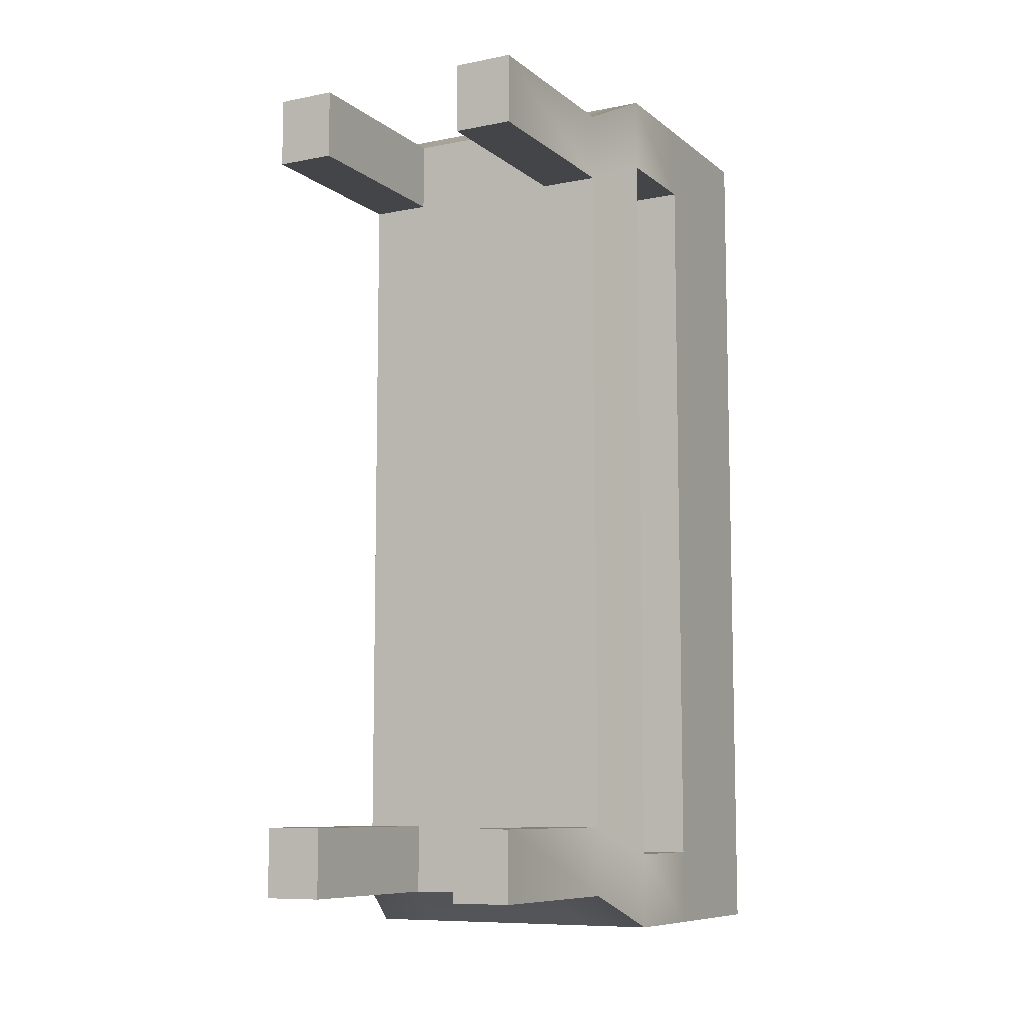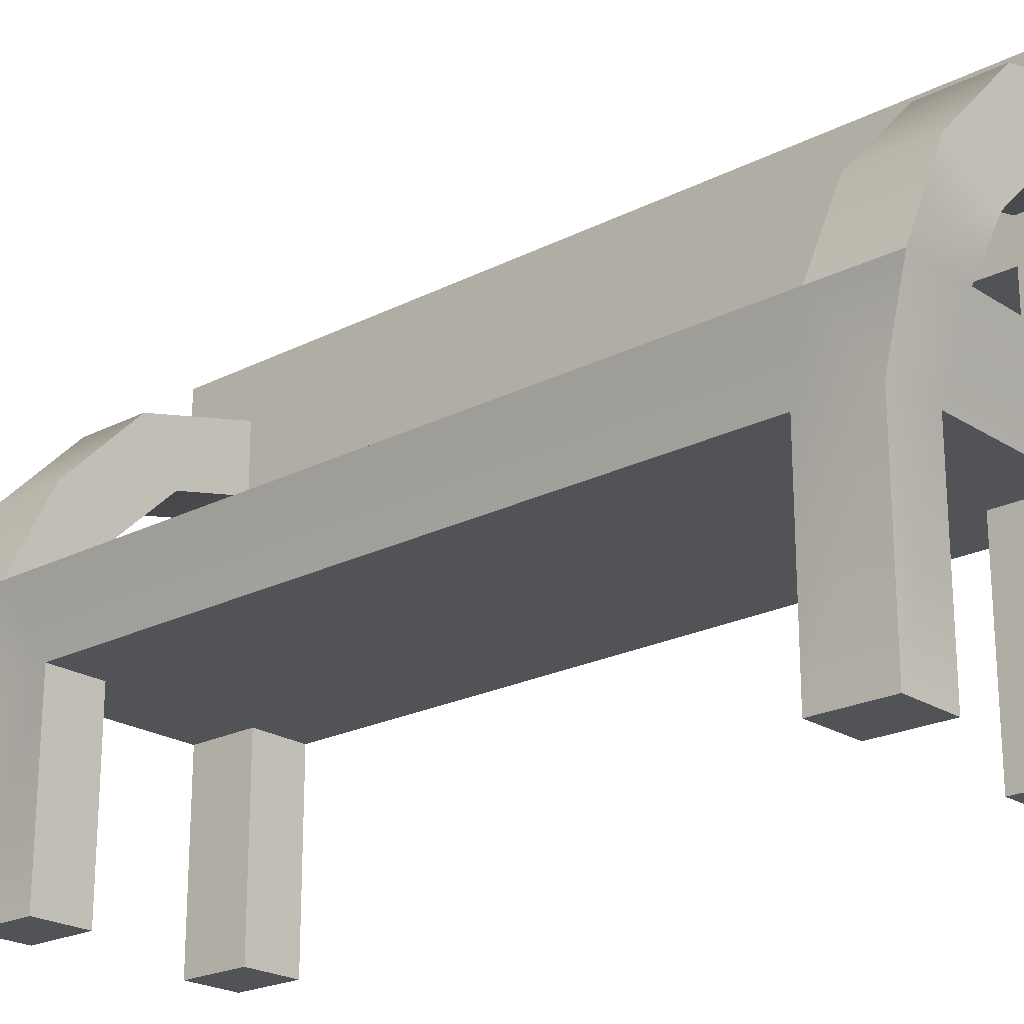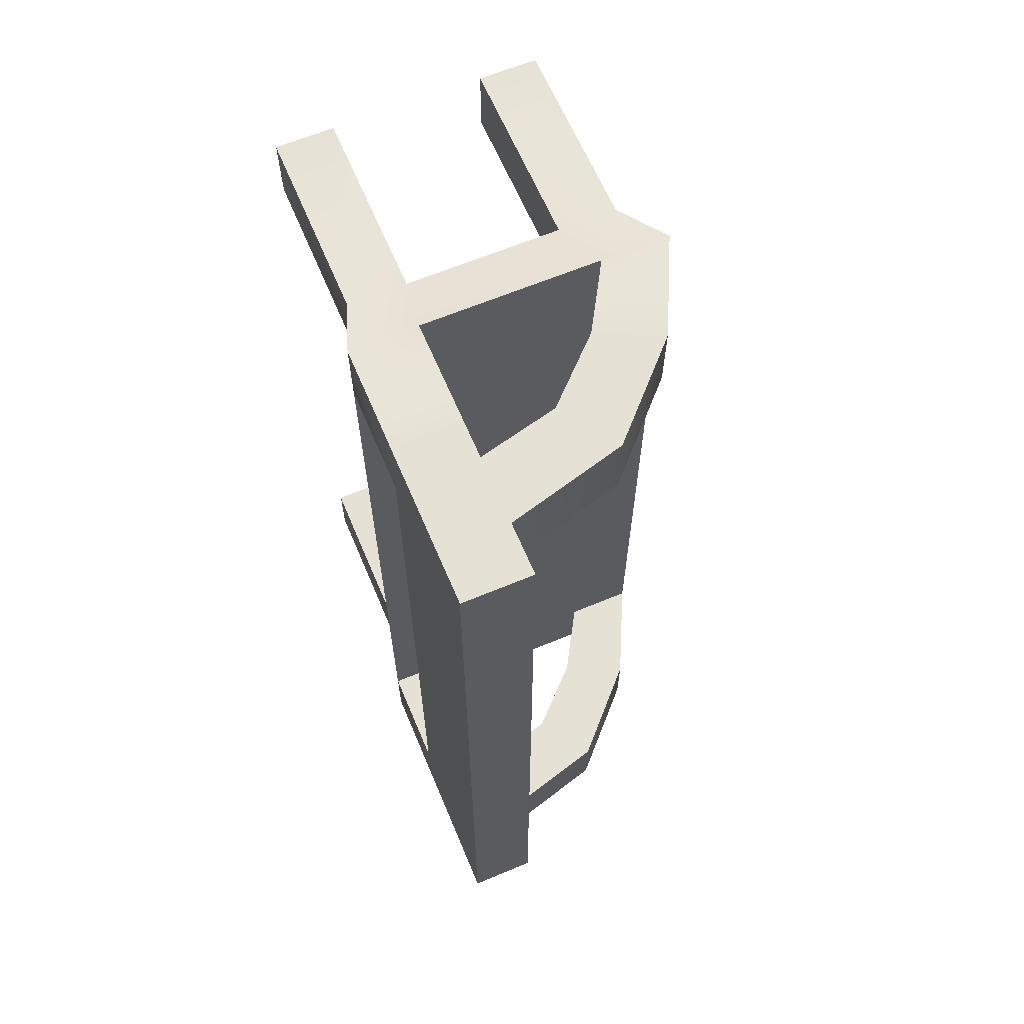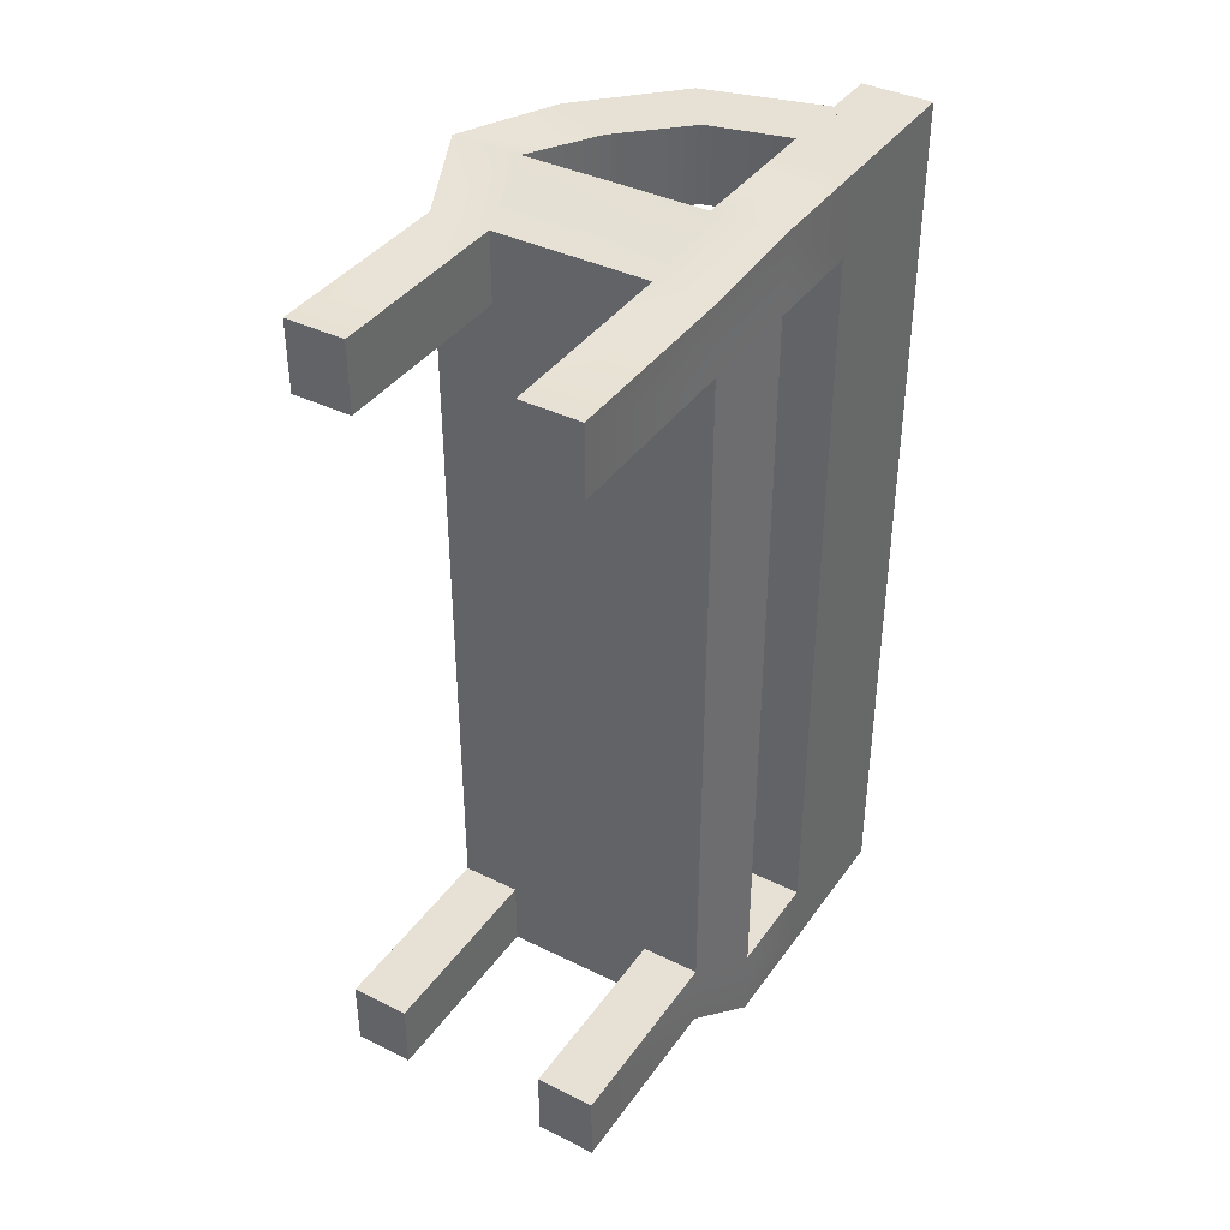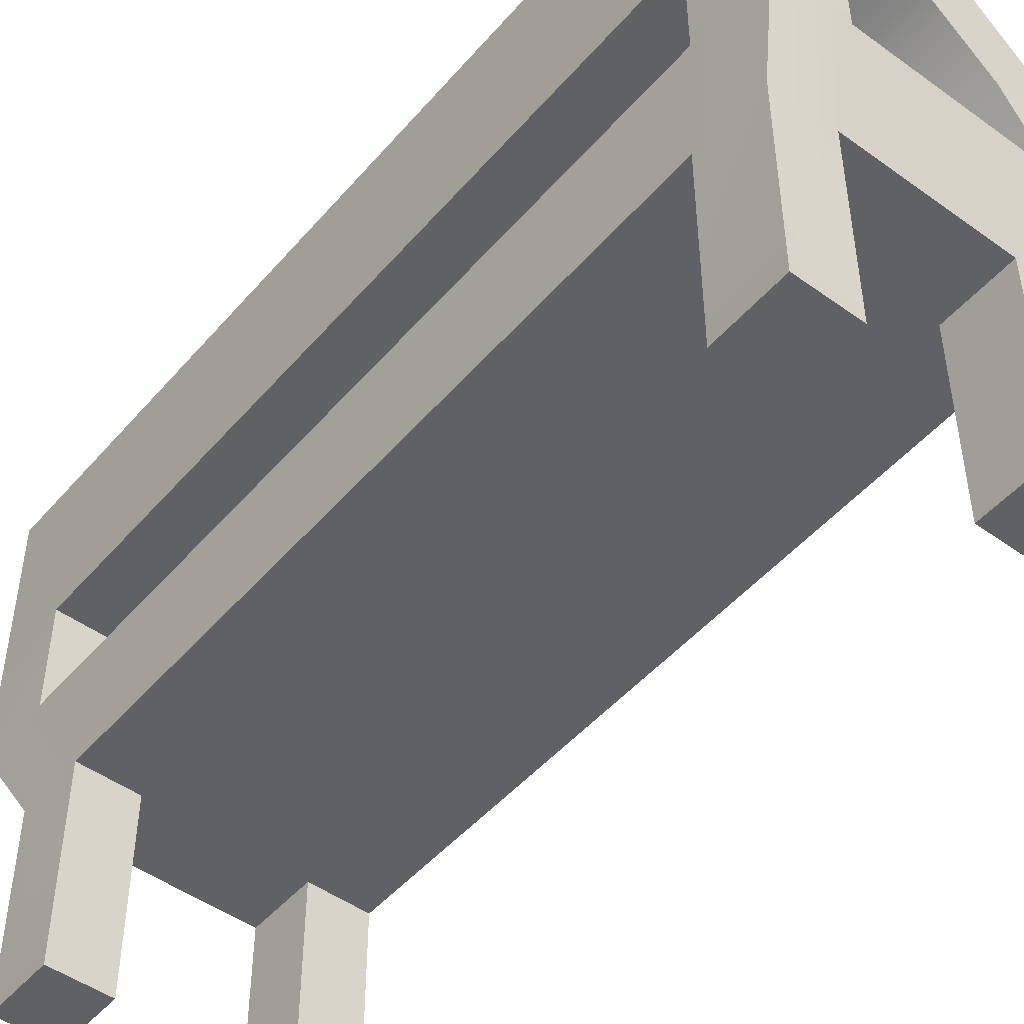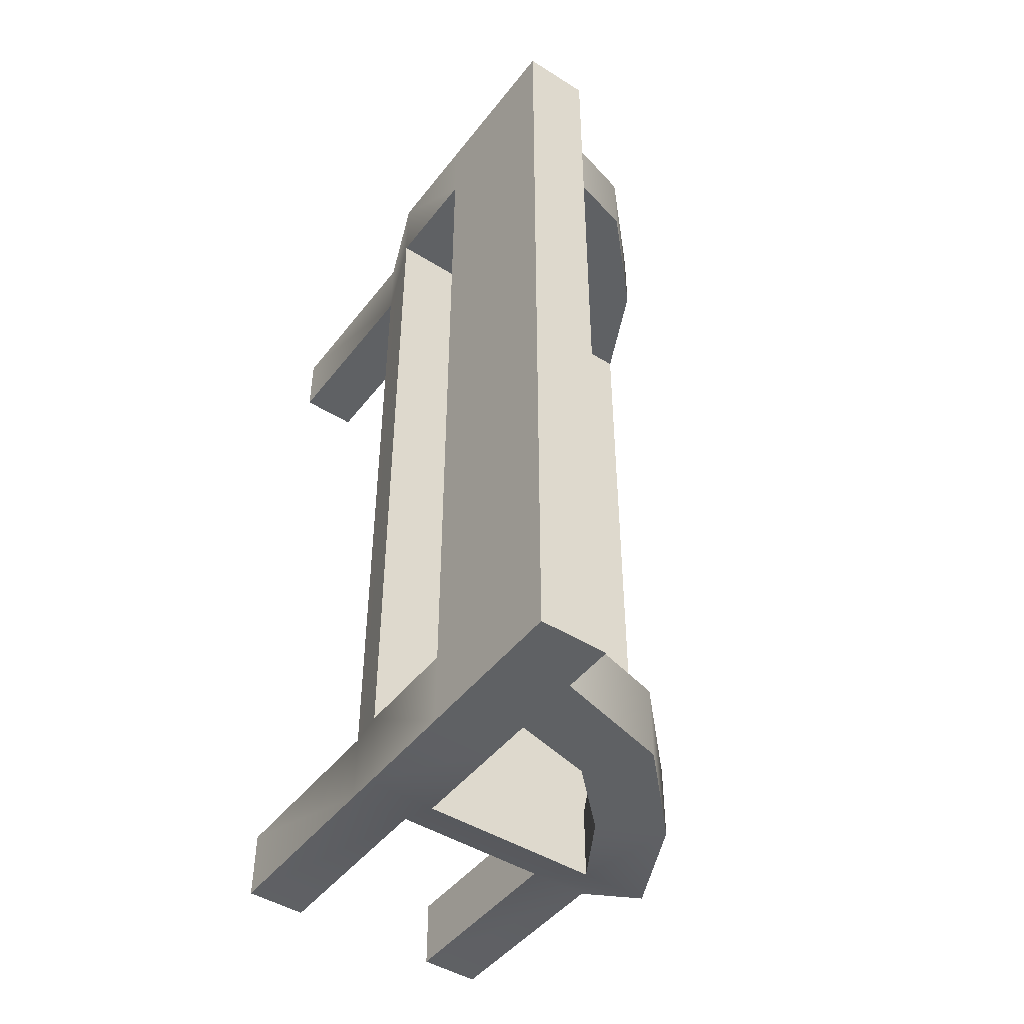
<metadata>
{"format":"obj","ext":"obj","renderer":"f3d","projection":"perspective","resolution":1024,"background":"white","views":[{"elev":-8.8,"azim":28.0,"up":"+Z"},{"elev":-22.0,"azim":-48.2,"up":"+Y"},{"elev":64.1,"azim":157.1,"up":"+Z"},{"elev":39.0,"azim":31.6,"up":"+Z"},{"elev":-48.7,"azim":141.2,"up":"+Y"},{"elev":-46.2,"azim":144.4,"up":"+Z"}]}
</metadata>
<code>
g default
v 487.4 42.94 1429
v 548.5 42.94 1429
v 482.4 57.97 1436
v 553.5 57.97 1436
v 482.4 57.97 1234
v 553.5 57.97 1234
v 487.4 42.94 1242
v 548.5 42.94 1242
v 482.4 57.97 1419
v 553.5 57.97 1419
v 548.5 42.94 1413
v 487.4 42.94 1413
v 482.4 57.97 1251
v 553.5 57.97 1251
v 548.5 42.94 1257
v 487.4 42.94 1257
v 500.6 42.94 1429
v 500.6 42.94 1413
v 500.6 42.94 1257
v 500.6 42.94 1242
v 497.8 57.97 1234
v 497.8 57.97 1251
v 497.8 57.97 1419
v 497.8 57.97 1436
v 535.2 42.94 1429
v 535.2 42.94 1413
v 535.2 42.94 1257
v 535.2 42.94 1242
v 538.1 57.97 1234
v 538.1 57.97 1251
v 538.1 57.97 1419
v 538.1 57.97 1436
v 535.2 -0.6071 1257
v 535.2 -0.6071 1242
v 548.5 -0.6071 1242
v 548.5 -0.6071 1257
v 535.2 -0.6071 1429
v 535.2 -0.6071 1413
v 548.5 -0.6071 1413
v 548.5 -0.6071 1429
v 500.6 -0.6071 1413
v 487.4 -0.6071 1413
v 500.6 -0.6071 1429
v 487.4 -0.6071 1429
v 487.4 -0.6071 1242
v 500.6 -0.6071 1242
v 500.6 -0.6071 1257
v 487.4 -0.6071 1257
v 538.1 117.5 1234
v 538.1 117.5 1251
v 553.5 117.5 1251
v 553.5 117.5 1234
v 538.1 117.5 1419
v 538.1 117.5 1436
v 553.5 117.5 1436
v 553.5 117.5 1419
v 492.8 79.53 1251
v 506.8 72.98 1251
v 506.8 72.98 1234
v 492.8 79.53 1234
v 492.8 79.53 1436
v 506.8 72.98 1436
v 506.8 72.98 1419
v 492.8 79.53 1419
v 511.6 98.74 1251
v 520.3 86.06 1251
v 520.3 86.06 1234
v 511.6 98.74 1234
v 511.6 98.74 1436
v 520.3 86.06 1436
v 520.3 86.06 1419
v 511.6 98.74 1419
v 540 106.3 1251
v 540.3 90.94 1251
v 540.3 90.94 1234
v 540 106.3 1234
v 540 106.3 1436
v 540.3 90.94 1436
v 540.3 90.94 1419
v 540 106.3 1419
v 538.1 81.78 1234
v 538.1 81.78 1251
v 538.1 81.78 1419
v 538.1 81.78 1436
v 553.5 81.78 1436
v 553.5 81.78 1419
v 553.5 81.78 1251
v 553.5 81.78 1234
g Bench
f 32 25 2 4
f 49 50 51 52
f 28 29 6 8
f 33 34 35 36
f 14 15 8 6
f 7 16 13 5
f 53 54 55 56
f 2 11 10 4
f 37 38 39 40
f 9 12 1 3
f 50 53 56 51
f 10 11 15 14
f 26 27 15 11
f 13 16 12 9
f 42 41 43 44
f 16 19 18 12
f 45 46 47 48
f 5 21 20 7
f 73 74 75 76
f 9 23 22 13
f 77 78 79 80
f 1 17 24 3
f 17 18 26 25
f 18 19 27 26
f 19 20 28 27
f 20 21 29 28
f 21 22 30 29
f 22 23 31 30
f 23 24 32 31
f 24 17 25 32
f 27 28 34 33
f 28 8 35 34
f 8 15 36 35
f 15 27 33 36
f 25 26 38 37
f 26 11 39 38
f 11 2 40 39
f 2 25 37 40
f 12 18 41 42
f 18 17 43 41
f 17 1 44 43
f 1 12 42 44
f 7 20 46 45
f 20 19 47 46
f 19 16 48 47
f 16 7 45 48
f 81 82 50 49
f 87 88 52 51
f 88 81 49 52
f 83 84 54 53
f 84 85 55 54
f 85 86 56 55
f 82 83 53 50
f 86 87 51 56
f 13 22 58 57
f 22 21 59 58
f 21 5 60 59
f 5 13 57 60
f 3 24 62 61
f 24 23 63 62
f 23 9 64 63
f 9 3 61 64
f 57 58 66 65
f 58 59 67 66
f 59 60 68 67
f 60 57 65 68
f 61 62 70 69
f 62 63 71 70
f 63 64 72 71
f 64 61 69 72
f 65 66 74 73
f 66 67 75 74
f 67 68 76 75
f 68 65 73 76
f 69 70 78 77
f 70 71 79 78
f 71 72 80 79
f 72 69 77 80
f 29 30 82 81
f 31 32 84 83
f 32 4 85 84
f 4 10 86 85
f 14 6 88 87
f 6 29 81 88
f 10 14 30 31
f 83 82 87 86
f 83 86 10 31
f 82 30 14 87

</code>
